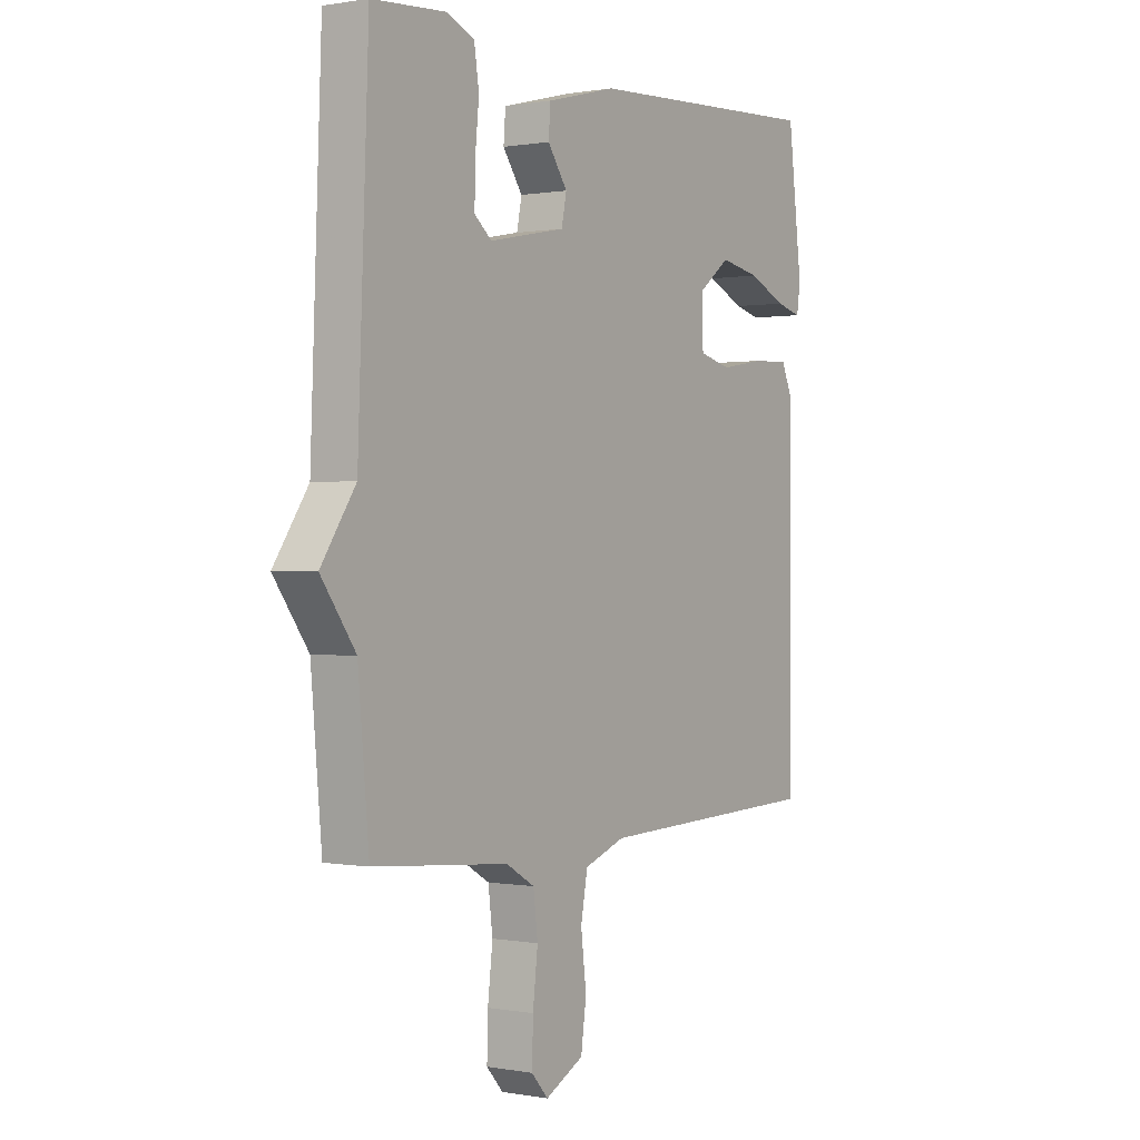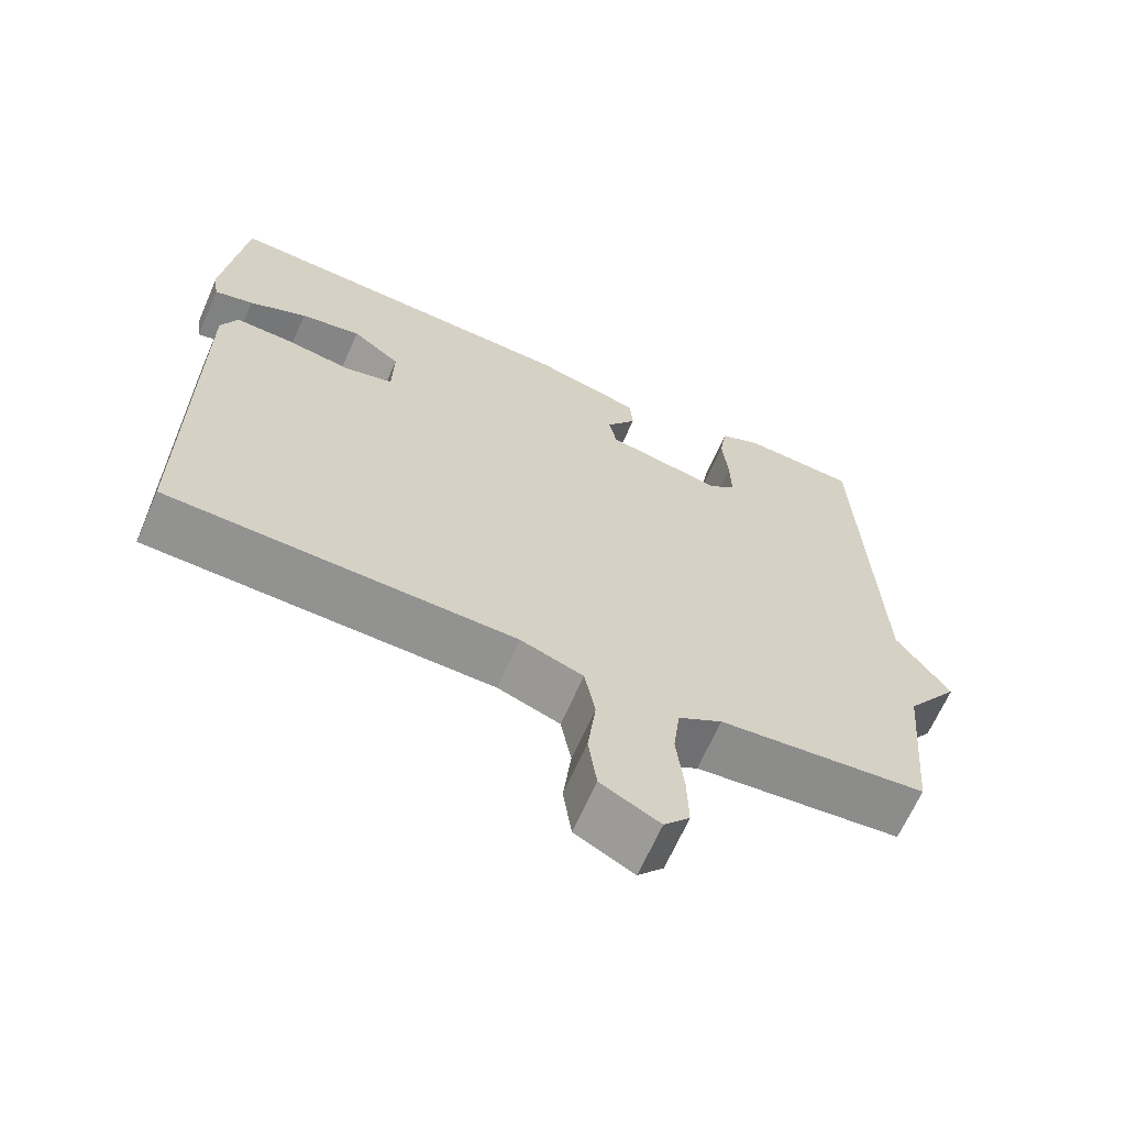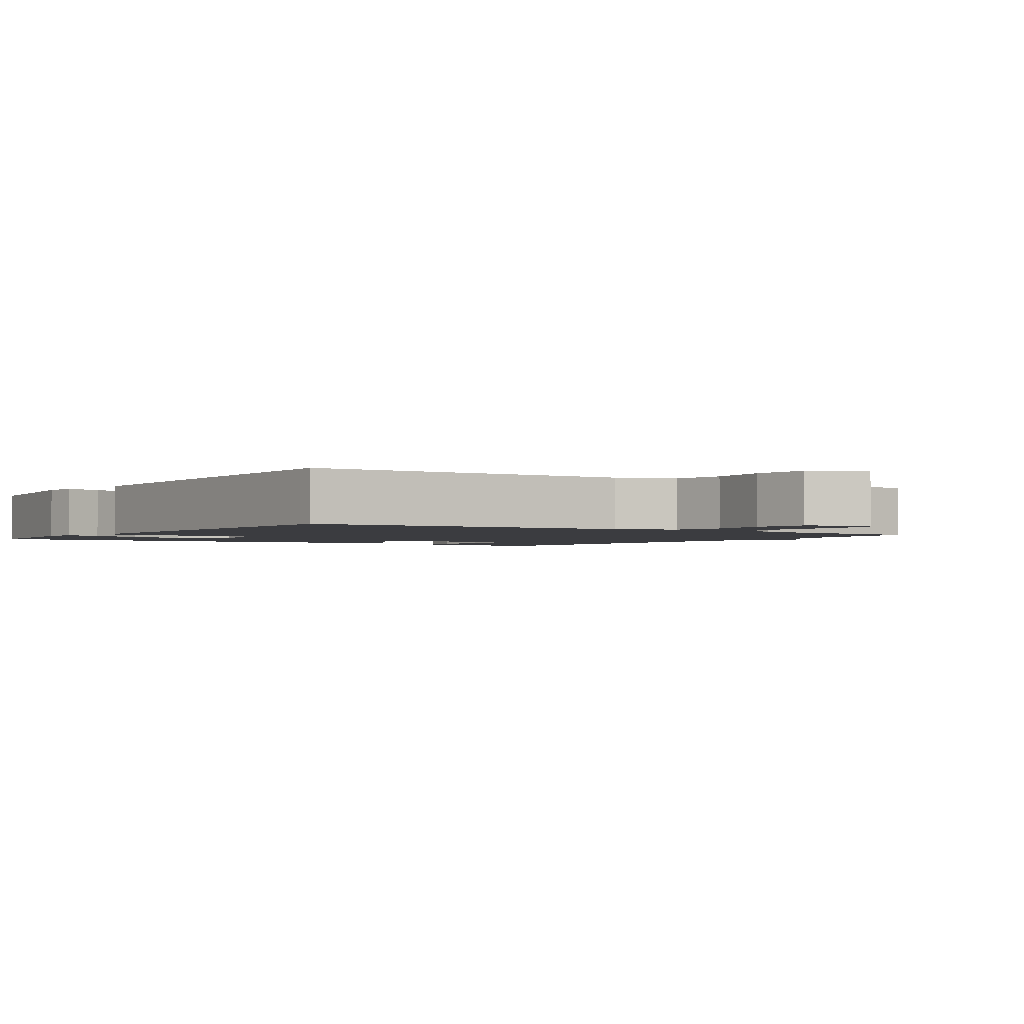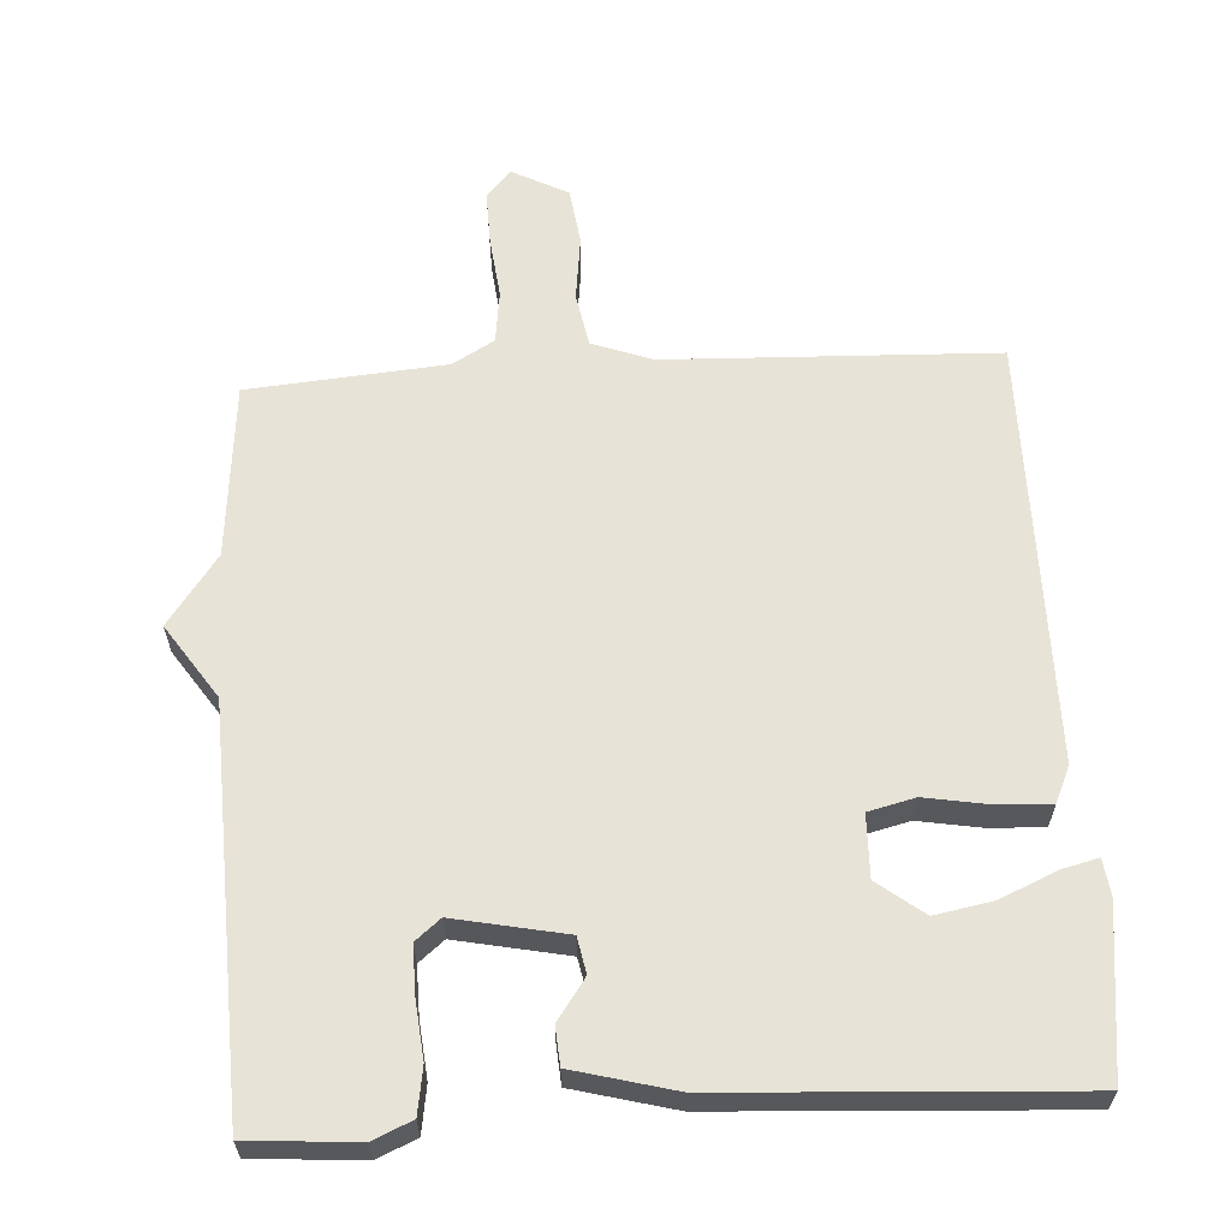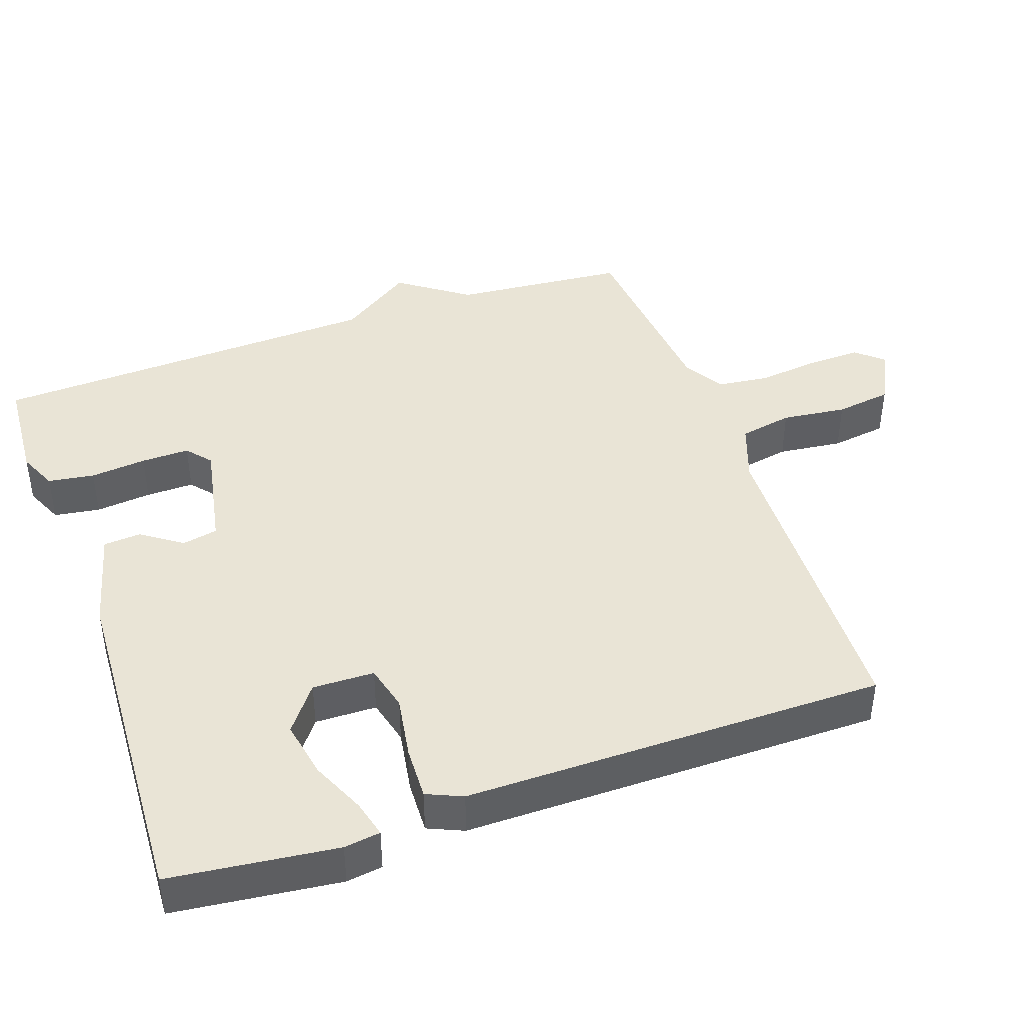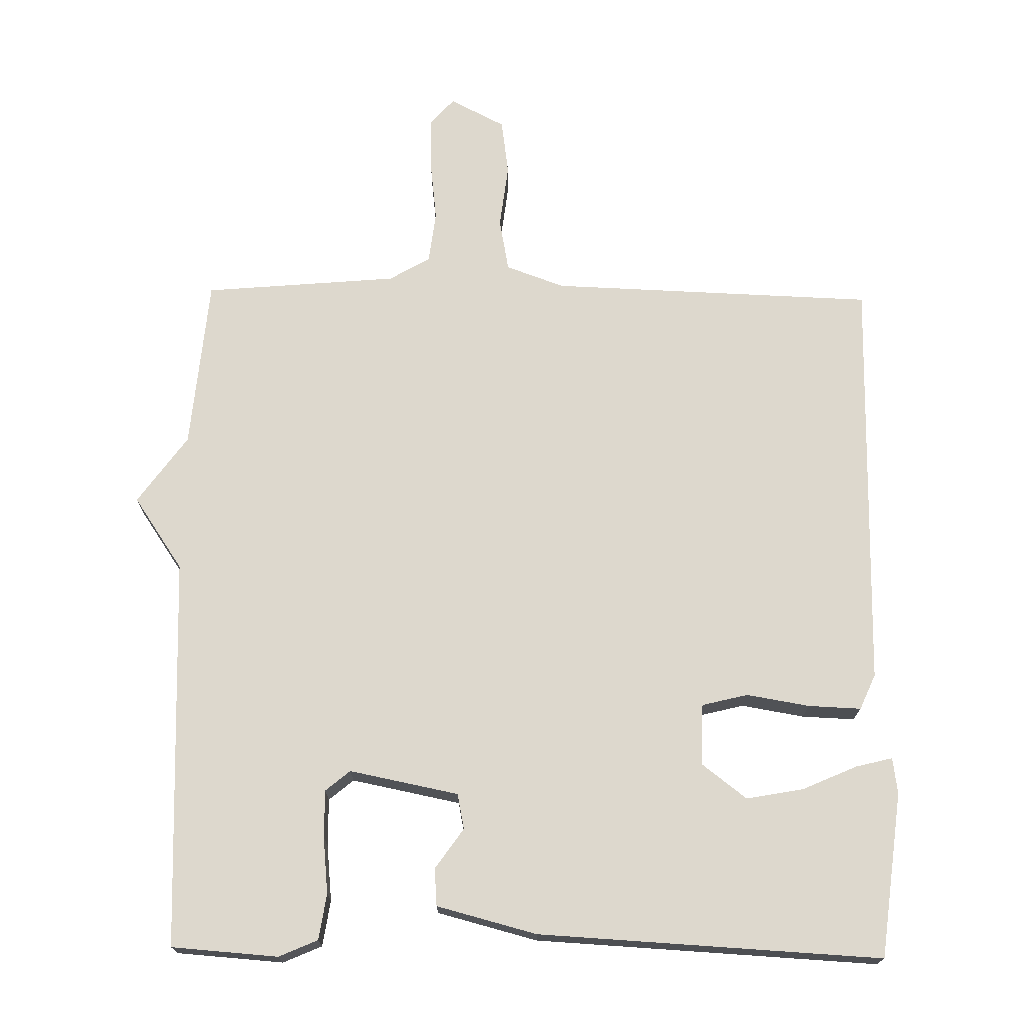
<metadata>
{"format":"obj","ext":"obj","renderer":"f3d","projection":"perspective","resolution":1024,"background":"white","views":[{"elev":0.3,"azim":-56.2,"up":"+Z"},{"elev":-65.7,"azim":156.4,"up":"+Z"},{"elev":-2.0,"azim":146.1,"up":"+Y"},{"elev":62.0,"azim":-3.3,"up":"+Y"},{"elev":42.6,"azim":70.5,"up":"+Y"},{"elev":72.1,"azim":0.9,"up":"+Y"}]}
</metadata>
<code>
v 0.5 0.07 0.5
v 0.528 0.07 0.266
v 0.521 0.07 0.215
v 0.469 0.07 0.228
v 0.392 0.07 0.262
v 0.311 0.07 0.277
v 0.247 0.07 0.228
v 0.249 0.07 0.141
v 0.314 0.07 0.125
v 0.403 0.07 0.14
v 0.478 0.07 0.143
v 0.5 0.07 0.093
v 0.5 0.07 -0.5
v 0.039 0.07 -0.516
v -0.044 0.07 -0.546
v -0.058 0.07 -0.621
v -0.047 0.07 -0.712
v -0.058 0.07 -0.791
v -0.136 0.07 -0.831
v -0.17 0.07 -0.793
v -0.168 0.07 -0.718
v -0.158 0.07 -0.631
v -0.167 0.07 -0.558
v -0.225 0.07 -0.524
v -0.5 0.07 -0.5
v -0.522 0.07 -0.256
v -0.592 0.07 -0.159
v -0.522 0.07 -0.056
v -0.5 0.07 0.5
v -0.349 0.07 0.511
v -0.294 0.07 0.487
v -0.284 0.07 0.422
v -0.292 0.07 0.343
v -0.293 0.07 0.275
v -0.258 0.07 0.246
v -0.103 0.07 0.277
v -0.093 0.07 0.327
v -0.133 0.07 0.384
v -0.129 0.07 0.437
v 0.013 0.07 0.474
v 0.5 0 0.5
v 0.528 0 0.266
v 0.521 0 0.215
v 0.469 0 0.228
v 0.392 0 0.262
v 0.311 0 0.277
v 0.247 0 0.228
v 0.249 0 0.141
v 0.314 0 0.125
v 0.403 0 0.14
v 0.478 0 0.143
v 0.5 0 0.093
v 0.5 0 -0.5
v 0.039 0 -0.516
v -0.044 0 -0.546
v -0.058 0 -0.621
v -0.047 0 -0.712
v -0.058 0 -0.791
v -0.136 0 -0.831
v -0.17 0 -0.793
v -0.168 0 -0.718
v -0.158 0 -0.631
v -0.167 0 -0.558
v -0.225 0 -0.524
v -0.5 0 -0.5
v -0.522 0 -0.256
v -0.592 0 -0.159
v -0.522 0 -0.056
v -0.5 0 0.5
v -0.349 0 0.511
v -0.294 0 0.487
v -0.284 0 0.422
v -0.292 0 0.343
v -0.293 0 0.275
v -0.258 0 0.246
v -0.103 0 0.277
v -0.093 0 0.327
v -0.133 0 0.384
v -0.129 0 0.437
v 0.013 0 0.474
f 40 1 2
f 39 40 2
f 38 39 2
f 37 38 2
f 31 32 33
f 30 31 33
f 29 30 33
f 28 29 33
f 28 33 34
f 28 34 35
f 27 28 35
f 26 27 35
f 26 35 36
f 25 26 36
f 24 25 36
f 20 21 22
f 19 20 22
f 18 19 22
f 17 18 22
f 16 17 22
f 15 16 22 23
f 24 36 37
f 23 24 37
f 15 23 37
f 14 15 37
f 12 13 14
f 11 12 14
f 10 11 14
f 9 10 14
f 2 3 4 5
f 2 5 6
f 37 2 6
f 8 9 14
f 7 8 14 37
f 6 7 37
f 42 41 80
f 42 80 79
f 42 79 78
f 42 78 77
f 73 72 71
f 73 71 70
f 73 70 69
f 73 69 68
f 74 73 68
f 75 74 68
f 75 68 67
f 75 67 66
f 76 75 66
f 76 66 65
f 76 65 64
f 62 61 60
f 62 60 59
f 62 59 58
f 62 58 57
f 62 57 56
f 63 62 56 55
f 77 76 64
f 77 64 63
f 77 63 55
f 77 55 54
f 54 53 52
f 54 52 51
f 54 51 50
f 54 50 49
f 45 44 43 42
f 46 45 42
f 46 42 77
f 54 49 48
f 77 54 48 47
f 77 47 46
f 1 41 42 2
f 2 42 43 3
f 3 43 44 4
f 4 44 45 5
f 5 45 46 6
f 6 46 47 7
f 7 47 48 8
f 8 48 49 9
f 9 49 50 10
f 10 50 51 11
f 11 51 52 12
f 12 52 53 13
f 13 53 54 14
f 14 54 55 15
f 15 55 56 16
f 16 56 57 17
f 17 57 58 18
f 18 58 59 19
f 19 59 60 20
f 20 60 61 21
f 21 61 62 22
f 22 62 63 23
f 23 63 64 24
f 24 64 65 25
f 25 65 66 26
f 26 66 67 27
f 27 67 68 28
f 28 68 69 29
f 29 69 70 30
f 30 70 71 31
f 31 71 72 32
f 32 72 73 33
f 33 73 74 34
f 34 74 75 35
f 35 75 76 36
f 36 76 77 37
f 37 77 78 38
f 38 78 79 39
f 39 79 80 40
f 40 80 41 1

</code>
